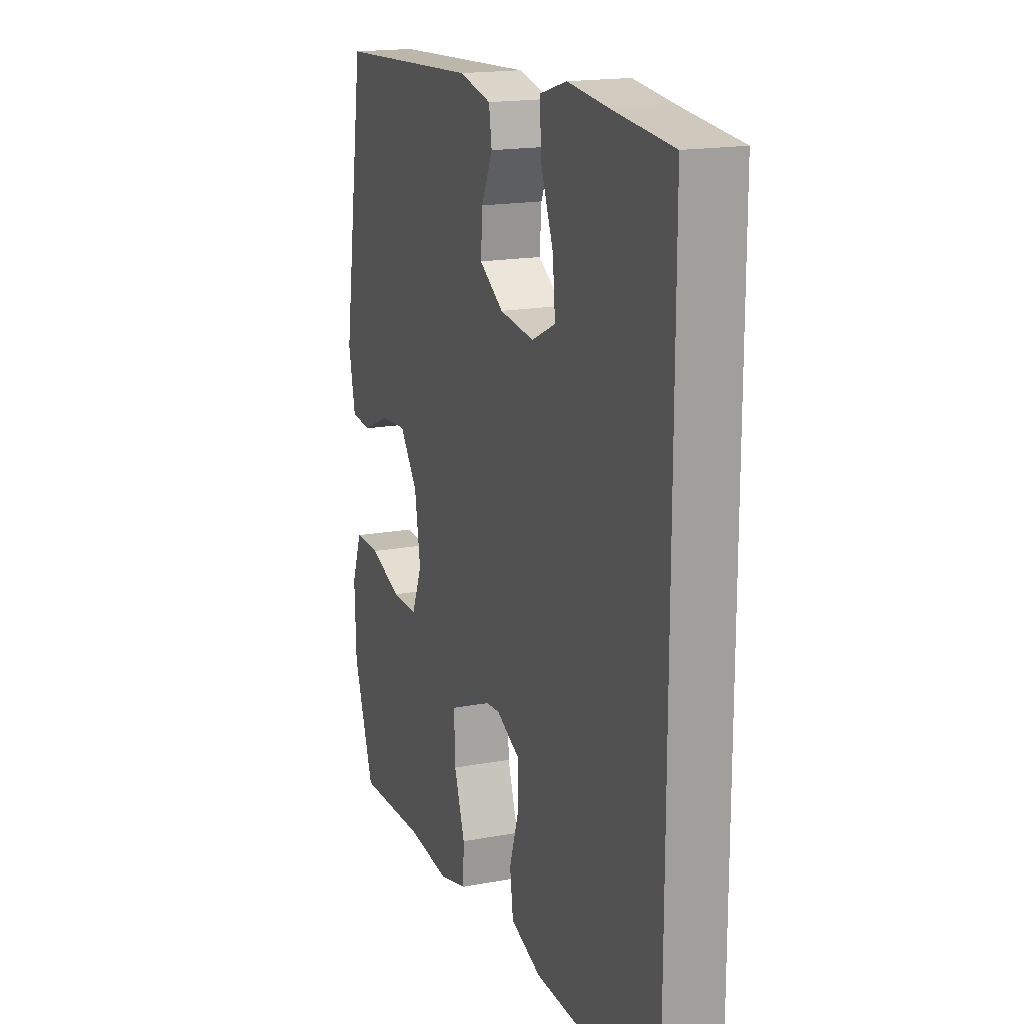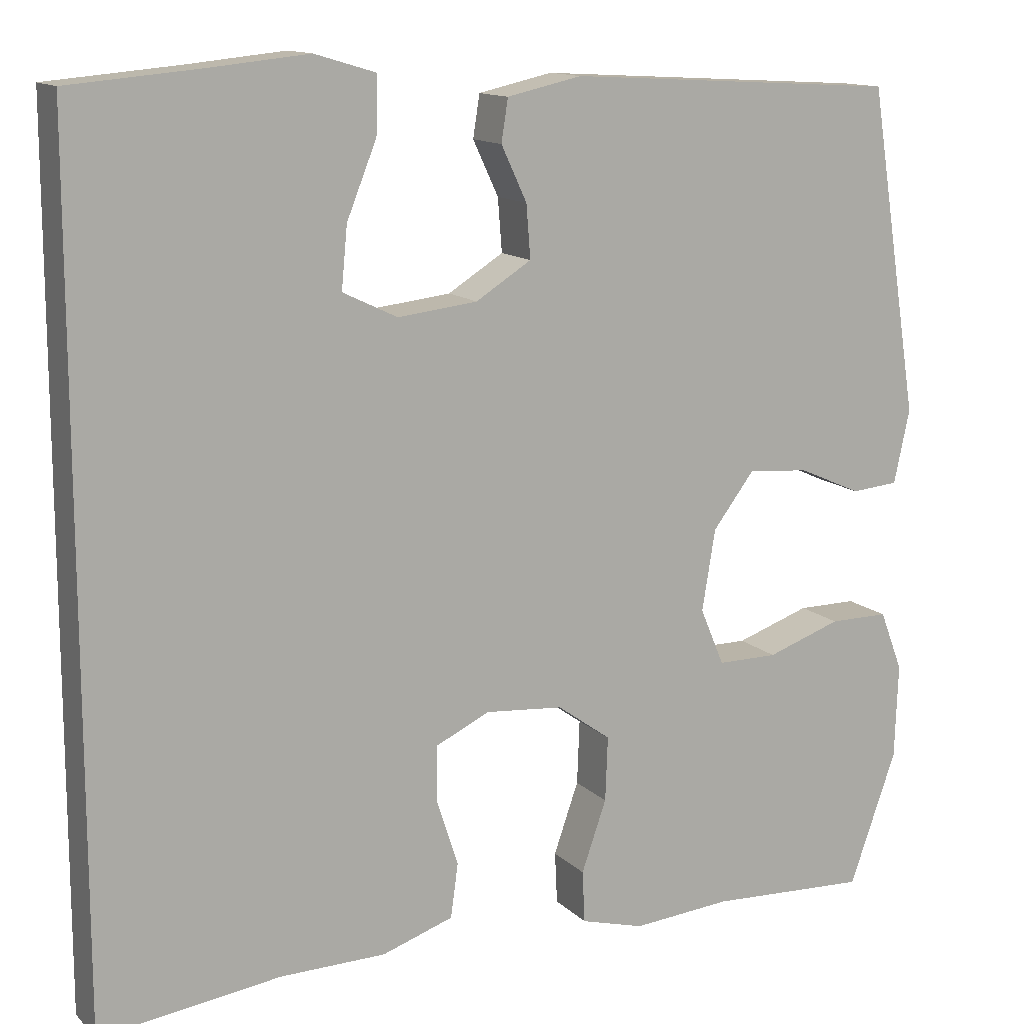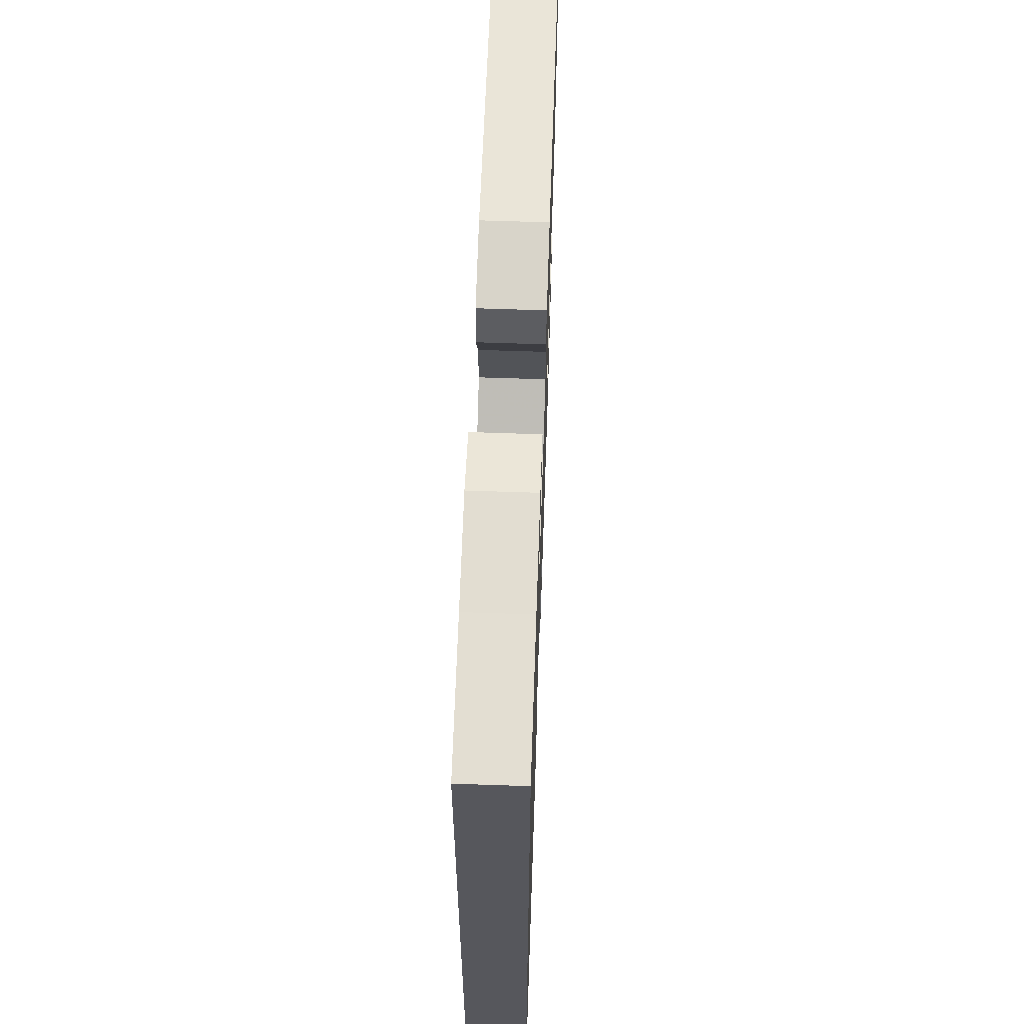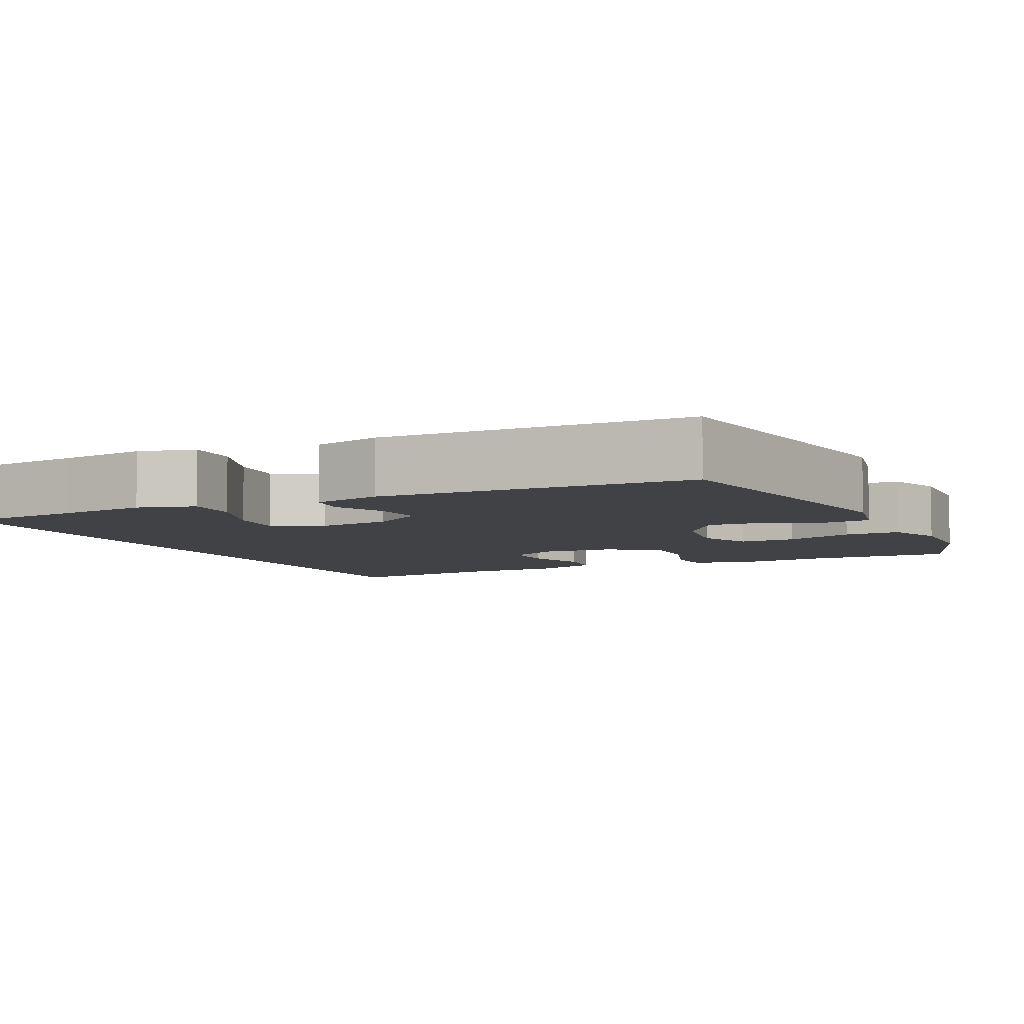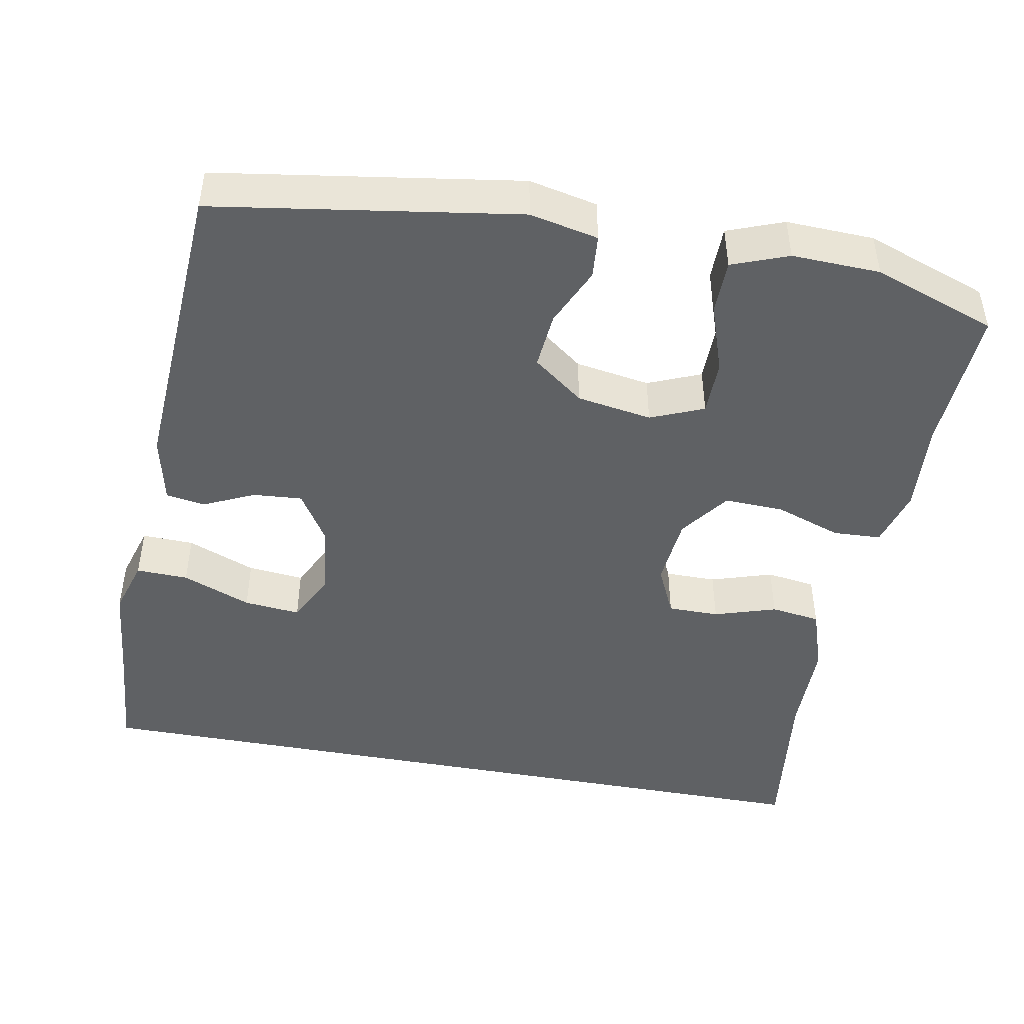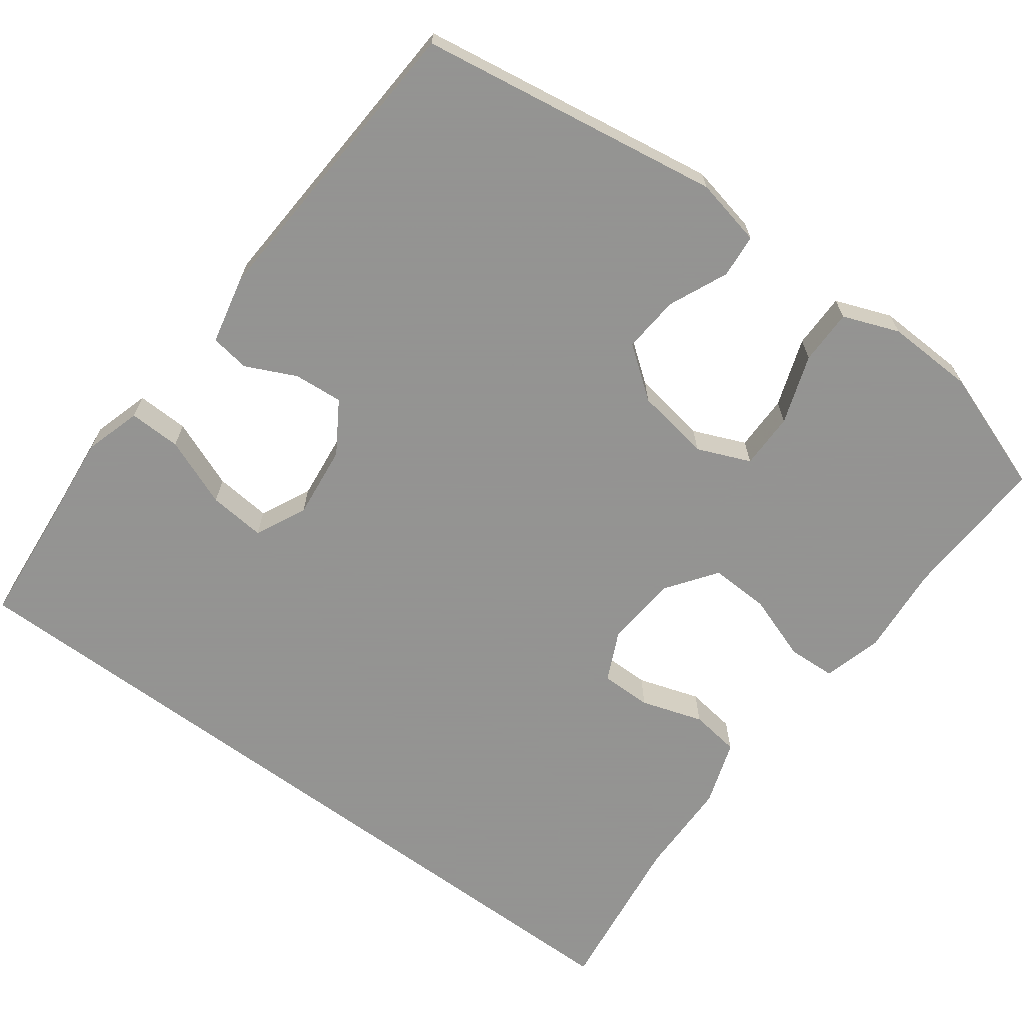
<metadata>
{"format":"obj","ext":"obj","renderer":"f3d","projection":"perspective","resolution":1024,"background":"white","views":[{"elev":17.5,"azim":-110.2,"up":"+Z"},{"elev":13.2,"azim":-27.2,"up":"+Z"},{"elev":62.6,"azim":-88.0,"up":"+Z"},{"elev":-6.4,"azim":26.4,"up":"+Y"},{"elev":-45.8,"azim":79.3,"up":"+Y"},{"elev":-66.9,"azim":53.5,"up":"+Y"}]}
</metadata>
<code>
v 0.5 0.07 0.5
v 0.562 0.07 0.105
v 0.543 0.07 0.016
v 0.486 0.07 0.011
v 0.409 0.07 0.045
v 0.335 0.07 0.051
v 0.285 0.07 -0.015
v 0.269 0.07 -0.113
v 0.298 0.07 -0.182
v 0.371 0.07 -0.182
v 0.461 0.07 -0.151
v 0.533 0.07 -0.151
v 0.561 0.07 -0.224
v 0.557 0.07 -0.339
v 0.5 0.07 -0.5
v 0.307 0.07 -0.491
v 0.188 0.07 -0.501
v 0.111 0.07 -0.48
v 0.108 0.07 -0.417
v 0.138 0.07 -0.331
v 0.141 0.07 -0.253
v 0.076 0.07 -0.206
v -0.018 0.07 -0.198
v -0.084 0.07 -0.229
v -0.084 0.07 -0.296
v -0.058 0.07 -0.377
v -0.067 0.07 -0.442
v -0.153 0.07 -0.471
v -0.281 0.07 -0.473
v -0.5 0.07 -0.502
v -0.5 0.07 0.529
v -0.34 0.07 0.543
v -0.222 0.07 0.555
v -0.148 0.07 0.533
v -0.15 0.07 0.465
v -0.186 0.07 0.375
v -0.193 0.07 0.301
v -0.127 0.07 0.269
v -0.031 0.07 0.28
v 0.036 0.07 0.322
v 0.031 0.07 0.386
v 0 0.07 0.452
v 0.008 0.07 0.503
v 0.098 0.07 0.523
v 0.5 0 0.5
v 0.562 0 0.105
v 0.543 0 0.016
v 0.486 0 0.011
v 0.409 0 0.045
v 0.335 0 0.051
v 0.285 0 -0.015
v 0.269 0 -0.113
v 0.298 0 -0.182
v 0.371 0 -0.182
v 0.461 0 -0.151
v 0.533 0 -0.151
v 0.561 0 -0.224
v 0.557 0 -0.339
v 0.5 0 -0.5
v 0.307 0 -0.491
v 0.188 0 -0.501
v 0.111 0 -0.48
v 0.108 0 -0.417
v 0.138 0 -0.331
v 0.141 0 -0.253
v 0.076 0 -0.206
v -0.018 0 -0.198
v -0.084 0 -0.229
v -0.084 0 -0.296
v -0.058 0 -0.377
v -0.067 0 -0.442
v -0.153 0 -0.471
v -0.281 0 -0.473
v -0.5 0 -0.502
v -0.5 0 0.529
v -0.34 0 0.543
v -0.222 0 0.555
v -0.148 0 0.533
v -0.15 0 0.465
v -0.186 0 0.375
v -0.193 0 0.301
v -0.127 0 0.269
v -0.031 0 0.28
v 0.036 0 0.322
v 0.031 0 0.386
v 0 0 0.452
v 0.008 0 0.503
v 0.098 0 0.523
f 3 4 5
f 2 3 5
f 1 2 5
f 44 1 5
f 43 44 5
f 42 43 5
f 41 42 5
f 40 41 5 6
f 39 40 6 7
f 38 39 7 8
f 37 38 8 9
f 34 35 36
f 33 34 36
f 32 33 36
f 32 36 37
f 31 32 37
f 30 31 37
f 29 30 37
f 27 28 29
f 26 27 29
f 25 26 29
f 24 25 29 37
f 23 24 37
f 22 23 37 9
f 18 19 20
f 17 18 20
f 16 17 20
f 15 16 20
f 14 15 20
f 13 14 20
f 12 13 20
f 11 12 20
f 10 11 20
f 10 20 21
f 9 10 21 22
f 49 48 47
f 49 47 46
f 49 46 45
f 49 45 88
f 49 88 87
f 49 87 86
f 49 86 85
f 50 49 85 84
f 51 50 84 83
f 52 51 83 82
f 53 52 82 81
f 80 79 78
f 80 78 77
f 80 77 76
f 81 80 76
f 81 76 75
f 81 75 74
f 81 74 73
f 73 72 71
f 73 71 70
f 73 70 69
f 81 73 69 68
f 81 68 67
f 53 81 67 66
f 64 63 62
f 64 62 61
f 64 61 60
f 64 60 59
f 64 59 58
f 64 58 57
f 64 57 56
f 64 56 55
f 64 55 54
f 65 64 54
f 66 65 54 53
f 1 45 46 2
f 2 46 47 3
f 3 47 48 4
f 4 48 49 5
f 5 49 50 6
f 6 50 51 7
f 7 51 52 8
f 8 52 53 9
f 9 53 54 10
f 10 54 55 11
f 11 55 56 12
f 12 56 57 13
f 13 57 58 14
f 14 58 59 15
f 15 59 60 16
f 16 60 61 17
f 17 61 62 18
f 18 62 63 19
f 19 63 64 20
f 20 64 65 21
f 21 65 66 22
f 22 66 67 23
f 23 67 68 24
f 24 68 69 25
f 25 69 70 26
f 26 70 71 27
f 27 71 72 28
f 28 72 73 29
f 29 73 74 30
f 30 74 75 31
f 31 75 76 32
f 32 76 77 33
f 33 77 78 34
f 34 78 79 35
f 35 79 80 36
f 36 80 81 37
f 37 81 82 38
f 38 82 83 39
f 39 83 84 40
f 40 84 85 41
f 41 85 86 42
f 42 86 87 43
f 43 87 88 44
f 44 88 45 1

</code>
